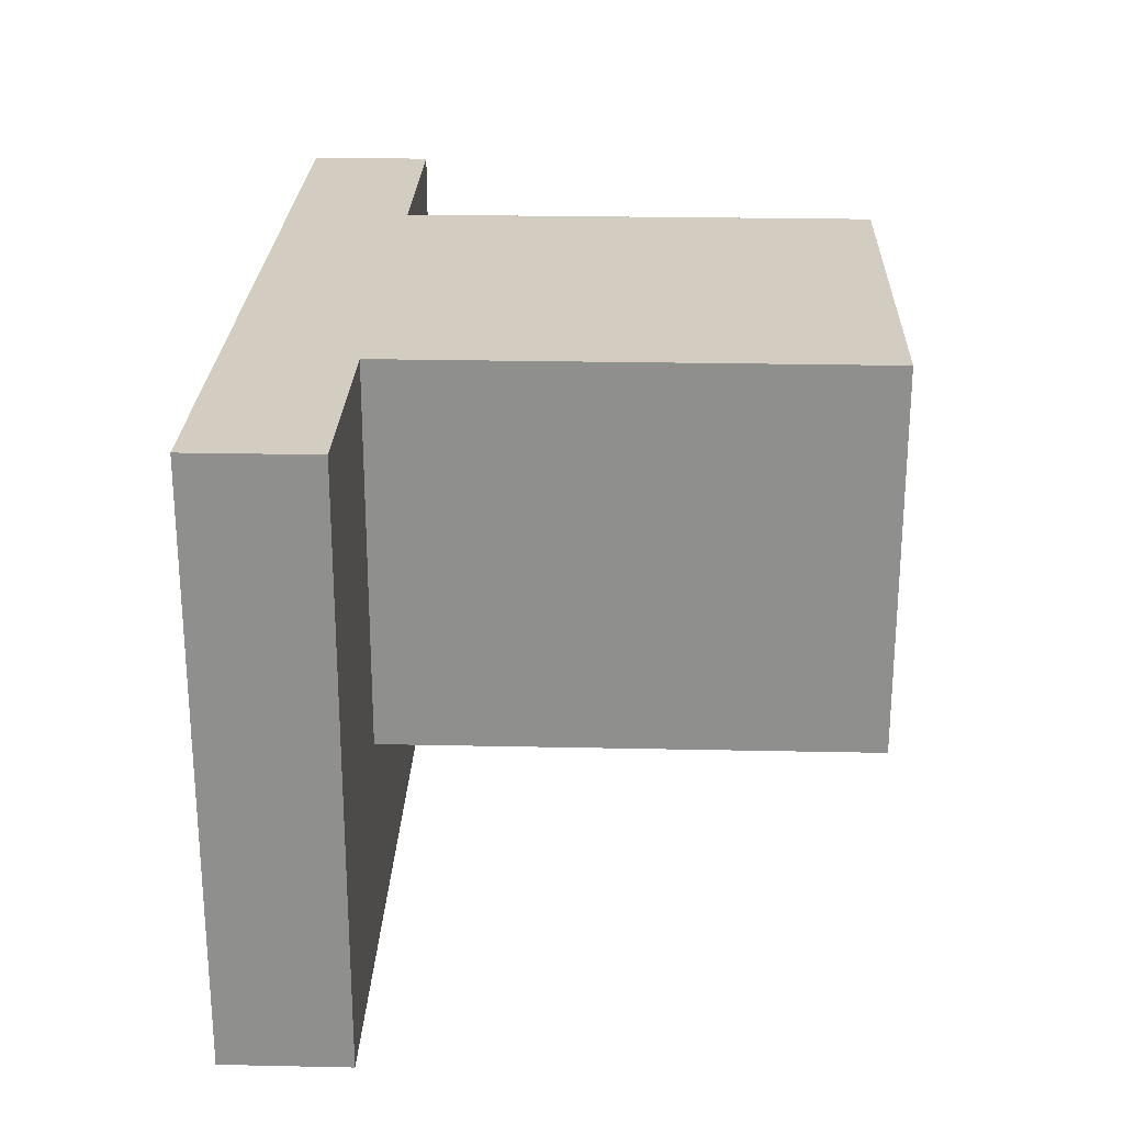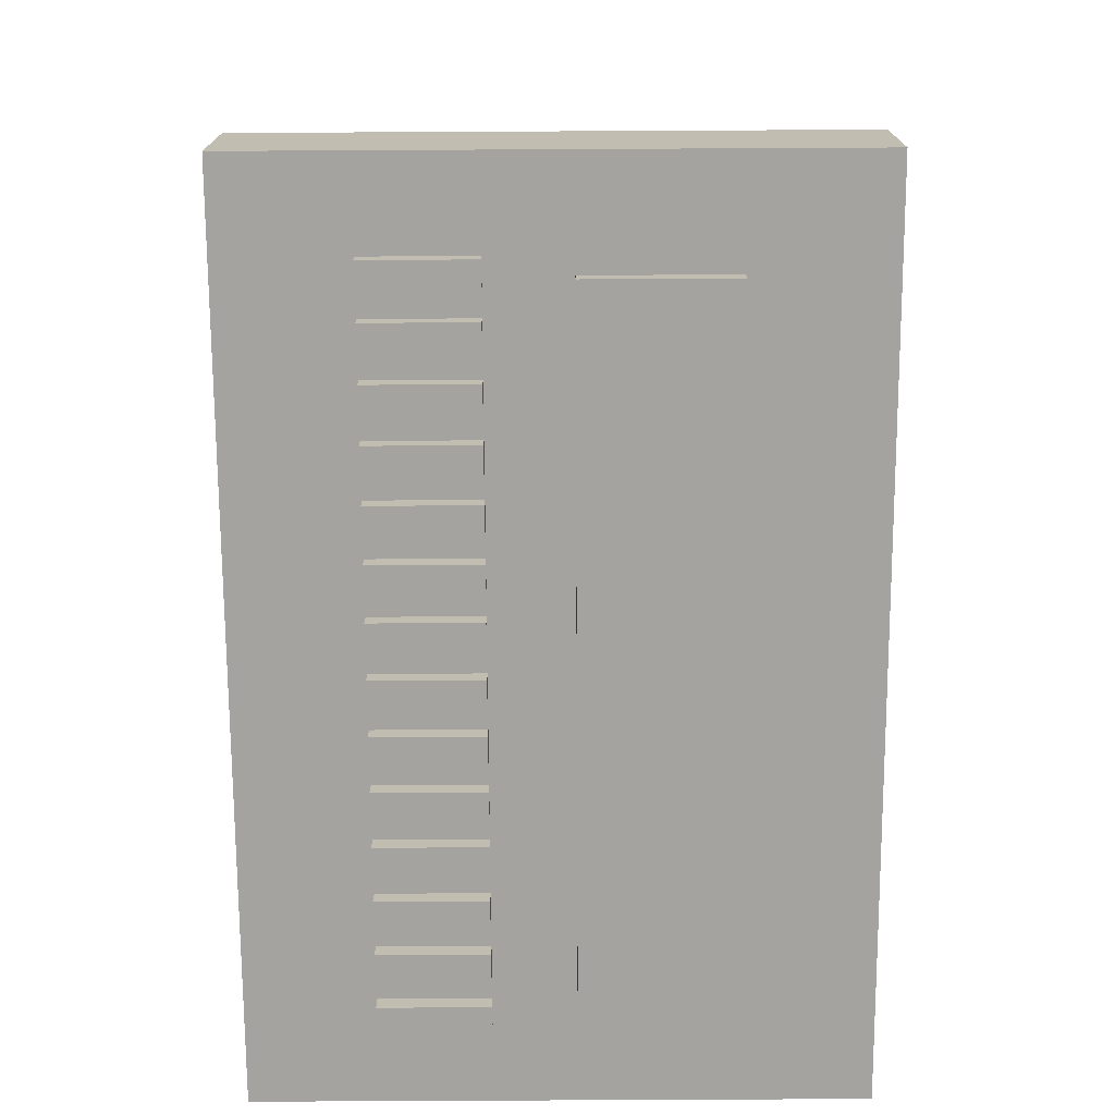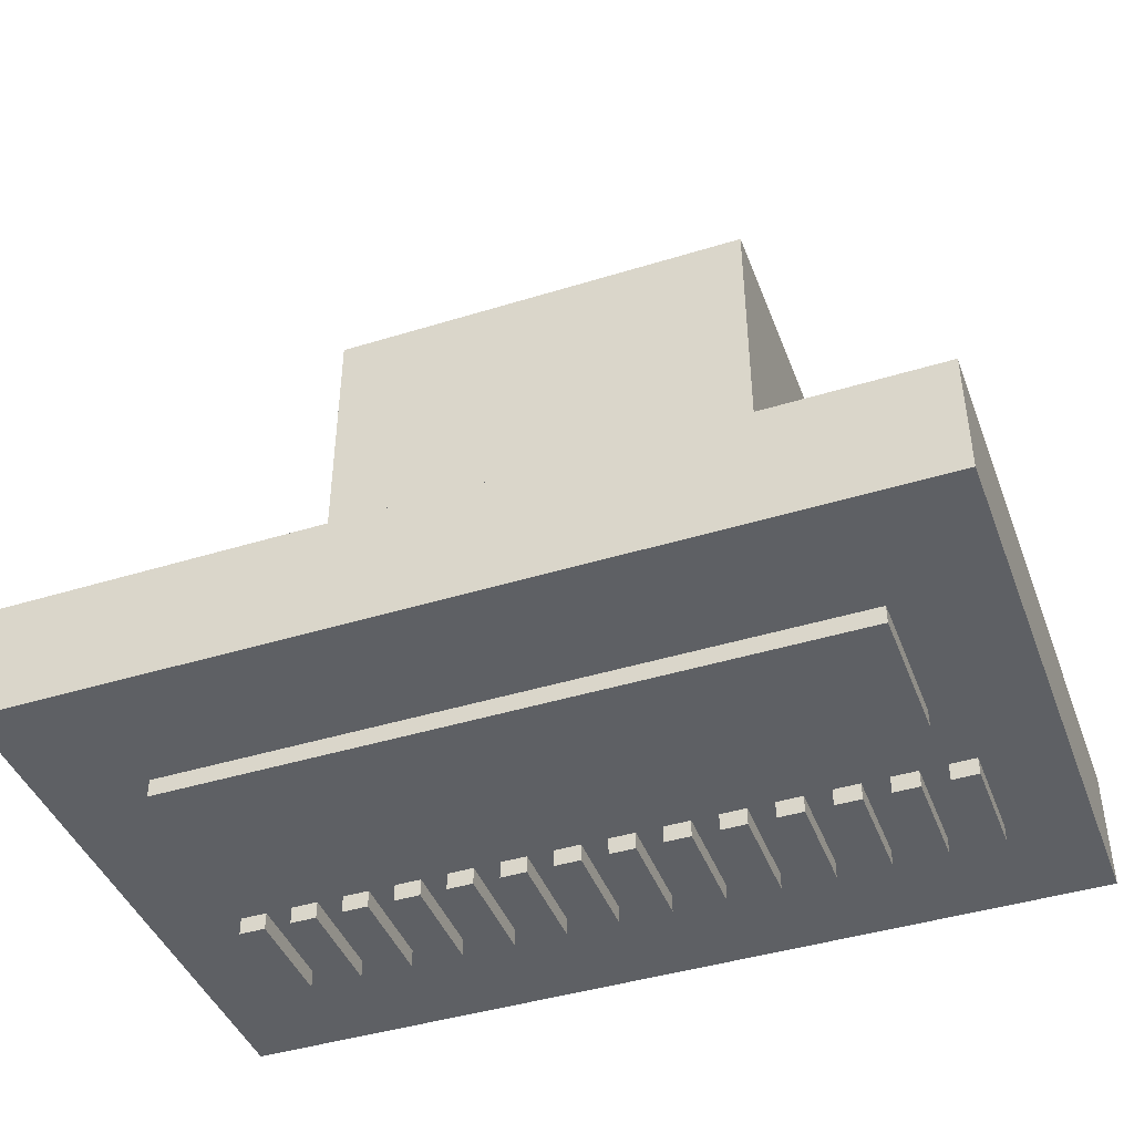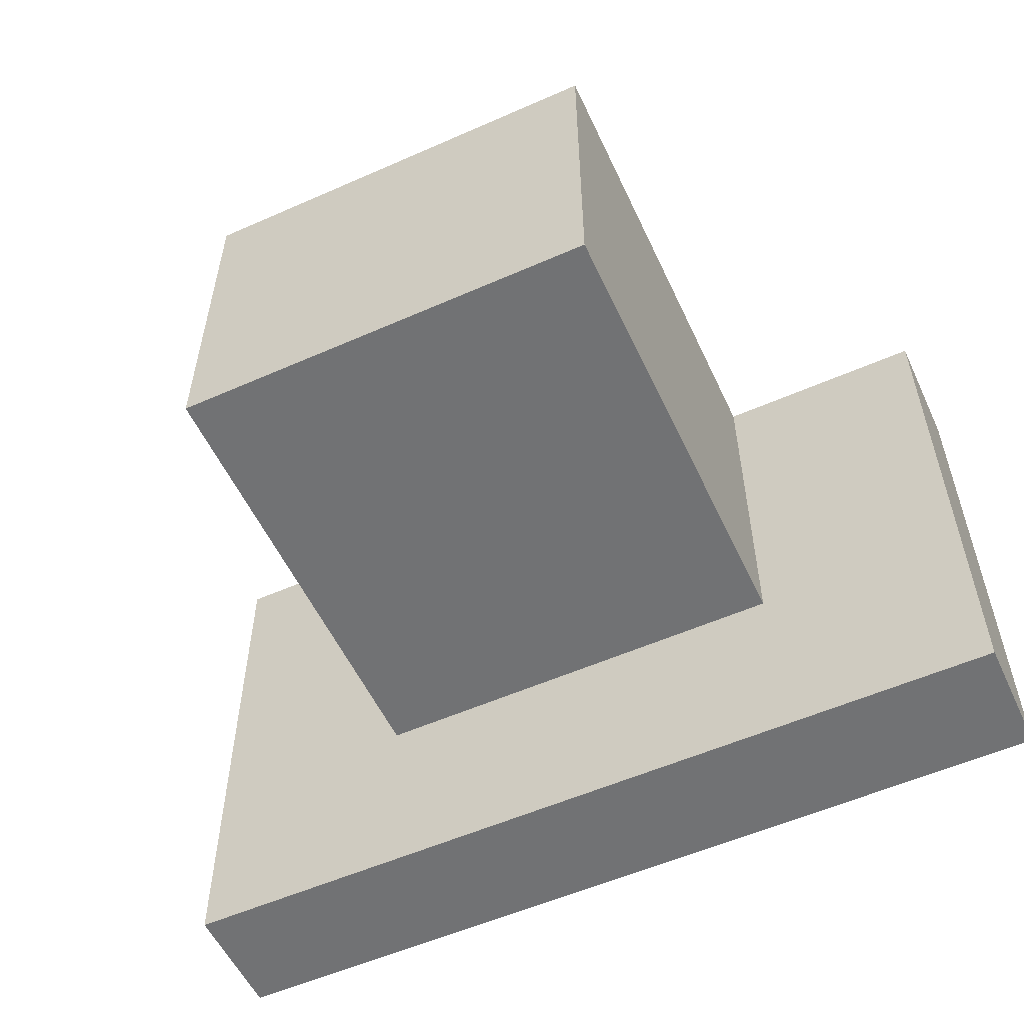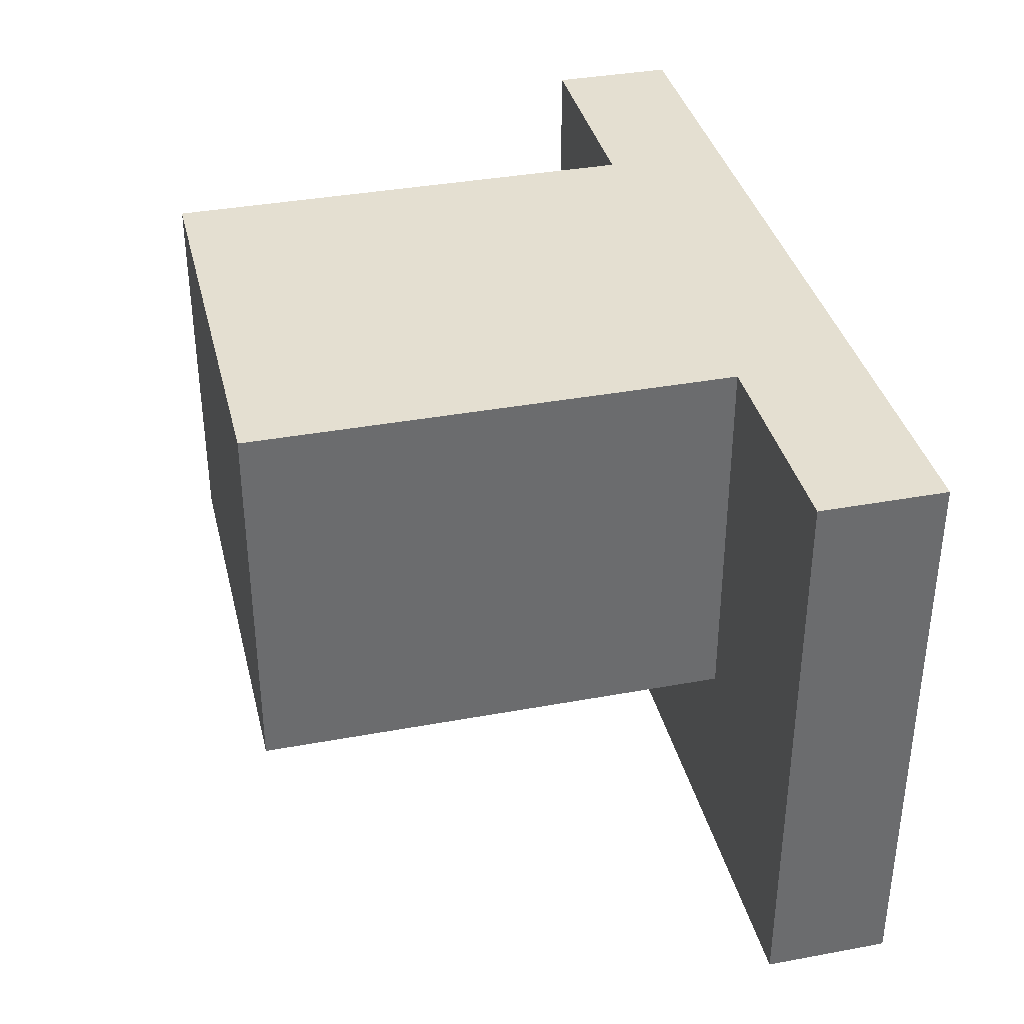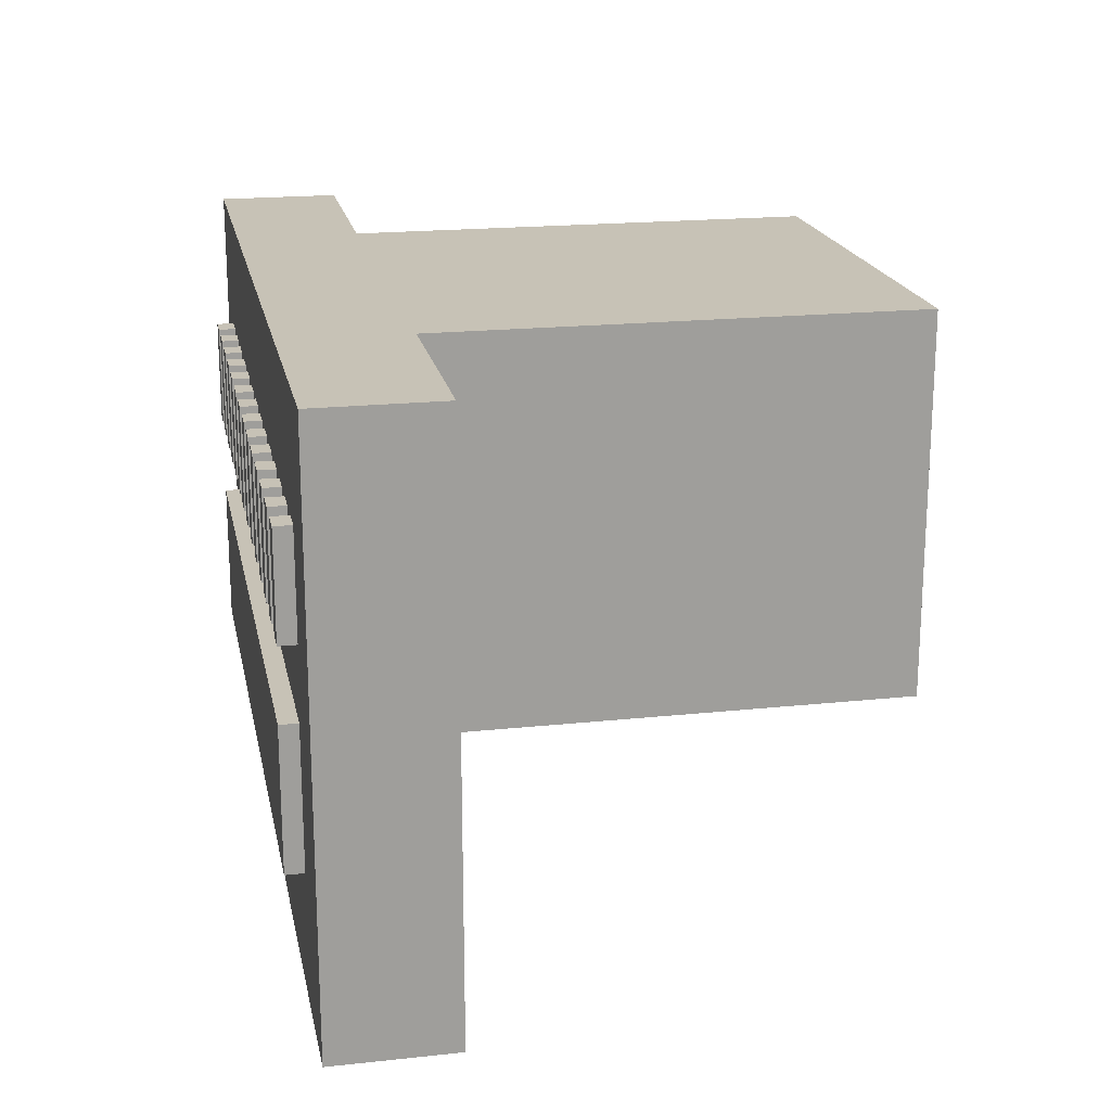
<metadata>
{"format":"obj","ext":"obj","renderer":"f3d","projection":"perspective","resolution":1024,"background":"white","views":[{"elev":24.6,"azim":92.0,"up":"+Z"},{"elev":-73.0,"azim":90.3,"up":"+Y"},{"elev":-43.0,"azim":-159.9,"up":"+Y"},{"elev":-55.5,"azim":-155.1,"up":"+Z"},{"elev":36.7,"azim":-103.5,"up":"+Z"},{"elev":19.3,"azim":78.7,"up":"+Z"}]}
</metadata>
<code>
o Cube.001
v 0.37 -0.2 0.36
v 0.37 -0.17 0.36
v 0.37 -0.2 0.24
v 0.37 -0.17 0.24
v 0.4 -0.2 0.36
v 0.4 -0.17 0.36
v 0.4 -0.2 0.24
v 0.4 -0.17 0.24
v 0.31 -0.2 0.36
v 0.31 -0.17 0.36
v 0.31 -0.2 0.24
v 0.31 -0.17 0.24
v 0.34 -0.2 0.36
v 0.34 -0.17 0.36
v 0.34 -0.2 0.24
v 0.34 -0.17 0.24
v 0.25 -0.2 0.36
v 0.25 -0.17 0.36
v 0.25 -0.2 0.24
v 0.25 -0.17 0.24
v 0.28 -0.2 0.36
v 0.28 -0.17 0.36
v 0.28 -0.2 0.24
v 0.28 -0.17 0.24
v 0.19 -0.2 0.36
v 0.19 -0.17 0.36
v 0.19 -0.2 0.24
v 0.19 -0.17 0.24
v 0.22 -0.2 0.36
v 0.22 -0.17 0.36
v 0.22 -0.2 0.24
v 0.22 -0.17 0.24
v 0.13 -0.2 0.36
v 0.13 -0.17 0.36
v 0.13 -0.2 0.24
v 0.13 -0.17 0.24
v 0.16 -0.2 0.36
v 0.16 -0.17 0.36
v 0.16 -0.2 0.24
v 0.16 -0.17 0.24
v 0.07 -0.2 0.36
v 0.07 -0.17 0.36
v 0.07 -0.2 0.24
v 0.07 -0.17 0.24
v 0.1 -0.2 0.36
v 0.1 -0.17 0.36
v 0.1 -0.2 0.24
v 0.1 -0.17 0.24
v 0.01 -0.2 0.36
v 0.01 -0.17 0.36
v 0.01 -0.2 0.24
v 0.01 -0.17 0.24
v 0.04 -0.2 0.36
v 0.04 -0.17 0.36
v 0.04 -0.2 0.24
v 0.04 -0.17 0.24
v -0.05 -0.2 0.36
v -0.05 -0.17 0.36
v -0.05 -0.2 0.24
v -0.05 -0.17 0.24
v -0.02 -0.2 0.36
v -0.02 -0.17 0.36
v -0.02 -0.2 0.24
v -0.02 -0.17 0.24
v -0.11 -0.2 0.36
v -0.11 -0.17 0.36
v -0.11 -0.2 0.24
v -0.11 -0.17 0.24
v -0.08 -0.2 0.36
v -0.08 -0.17 0.36
v -0.08 -0.2 0.24
v -0.08 -0.17 0.24
v -0.17 -0.2 0.36
v -0.17 -0.17 0.36
v -0.17 -0.2 0.24
v -0.17 -0.17 0.24
v -0.14 -0.2 0.36
v -0.14 -0.17 0.36
v -0.14 -0.2 0.24
v -0.14 -0.17 0.24
v -0.23 -0.2 0.36
v -0.23 -0.17 0.36
v -0.23 -0.2 0.24
v -0.23 -0.17 0.24
v -0.2 -0.2 0.36
v -0.2 -0.17 0.36
v -0.2 -0.2 0.24
v -0.2 -0.17 0.24
v -0.29 -0.2 0.36
v -0.29 -0.17 0.36
v -0.29 -0.2 0.24
v -0.29 -0.17 0.24
v -0.26 -0.2 0.36
v -0.26 -0.17 0.36
v -0.26 -0.2 0.24
v -0.26 -0.17 0.24
v -0.35 -0.2 0.36
v -0.35 -0.17 0.36
v -0.35 -0.2 0.24
v -0.35 -0.17 0.24
v -0.32 -0.2 0.36
v -0.32 -0.17 0.36
v -0.32 -0.2 0.24
v -0.32 -0.17 0.24
v -0.41 -0.2 0.36
v -0.41 -0.17 0.36
v -0.41 -0.2 0.24
v -0.41 -0.17 0.24
v -0.38 -0.2 0.36
v -0.38 -0.17 0.36
v -0.38 -0.2 0.24
v -0.38 -0.17 0.24
v -0.3809 -0.2009 0.1509
v -0.3809 -0.1691 0.1509
v -0.3809 -0.2009 -0.01094
v -0.3809 -0.1691 -0.01094
v 0.3809 -0.2009 0.1509
v 0.3809 -0.1691 0.1509
v 0.3809 -0.2009 -0.01094
v 0.3809 -0.1691 -0.01094
v -0.25 -0.04 0.5
v -0.25 0.5 0.5
v -0.25 -0.04 0.07
v -0.25 0.5 0.07
v 0.25 -0.04 0.5
v 0.25 0.5 0.5
v 0.25 -0.04 0.07
v 0.25 0.5 0.07
v -0.5 -0.04 -0.16
v -0.5 -0.04 0.5
v 0.5 -0.04 -0.16
v 0.5 -0.04 0.5
v -0.5 -0.18 -0.16
v -0.5 -0.18 0.5
v 0.5 -0.18 -0.16
v 0.5 -0.18 0.5
g Cube.001_Cube.001_None
f 122 124 123 121
f 124 128 127 123
f 128 126 125 127
f 126 122 121 125
f 125 121 130 132
f 126 128 124 122
f 129 131 135 133
f 127 125 132 131
f 121 123 129 130
f 123 127 131 129
f 134 133 135 136
f 131 132 136 135
f 130 129 133 134
f 132 130 134 136
g Cube.001_Cube.001_None_wool_white.png
f 114 116 115 113
f 116 120 119 115
f 120 118 117 119
f 118 114 113 117
f 113 115 119 117
g Cube.001_Cube.001_None_wool_dark_grey.png
f 2 4 3 1
f 4 8 7 3
f 8 6 5 7
f 6 2 1 5
f 1 3 7 5
f 10 12 11 9
f 12 16 15 11
f 16 14 13 15
f 14 10 9 13
f 9 11 15 13
f 18 20 19 17
f 20 24 23 19
f 24 22 21 23
f 22 18 17 21
f 17 19 23 21
f 26 28 27 25
f 28 32 31 27
f 32 30 29 31
f 30 26 25 29
f 25 27 31 29
f 34 36 35 33
f 36 40 39 35
f 40 38 37 39
f 38 34 33 37
f 33 35 39 37
f 42 44 43 41
f 44 48 47 43
f 48 46 45 47
f 46 42 41 45
f 41 43 47 45
f 50 52 51 49
f 52 56 55 51
f 56 54 53 55
f 54 50 49 53
f 49 51 55 53
f 58 60 59 57
f 60 64 63 59
f 64 62 61 63
f 62 58 57 61
f 57 59 63 61
f 66 68 67 65
f 68 72 71 67
f 72 70 69 71
f 70 66 65 69
f 65 67 71 69
f 74 76 75 73
f 76 80 79 75
f 80 78 77 79
f 78 74 73 77
f 73 75 79 77
f 82 84 83 81
f 84 88 87 83
f 88 86 85 87
f 86 82 81 85
f 81 83 87 85
f 90 92 91 89
f 92 96 95 91
f 96 94 93 95
f 94 90 89 93
f 89 91 95 93
f 98 100 99 97
f 100 104 103 99
f 104 102 101 103
f 102 98 97 101
f 97 99 103 101
f 106 108 107 105
f 108 112 111 107
f 112 110 109 111
f 110 106 105 109
f 105 107 111 109

</code>
